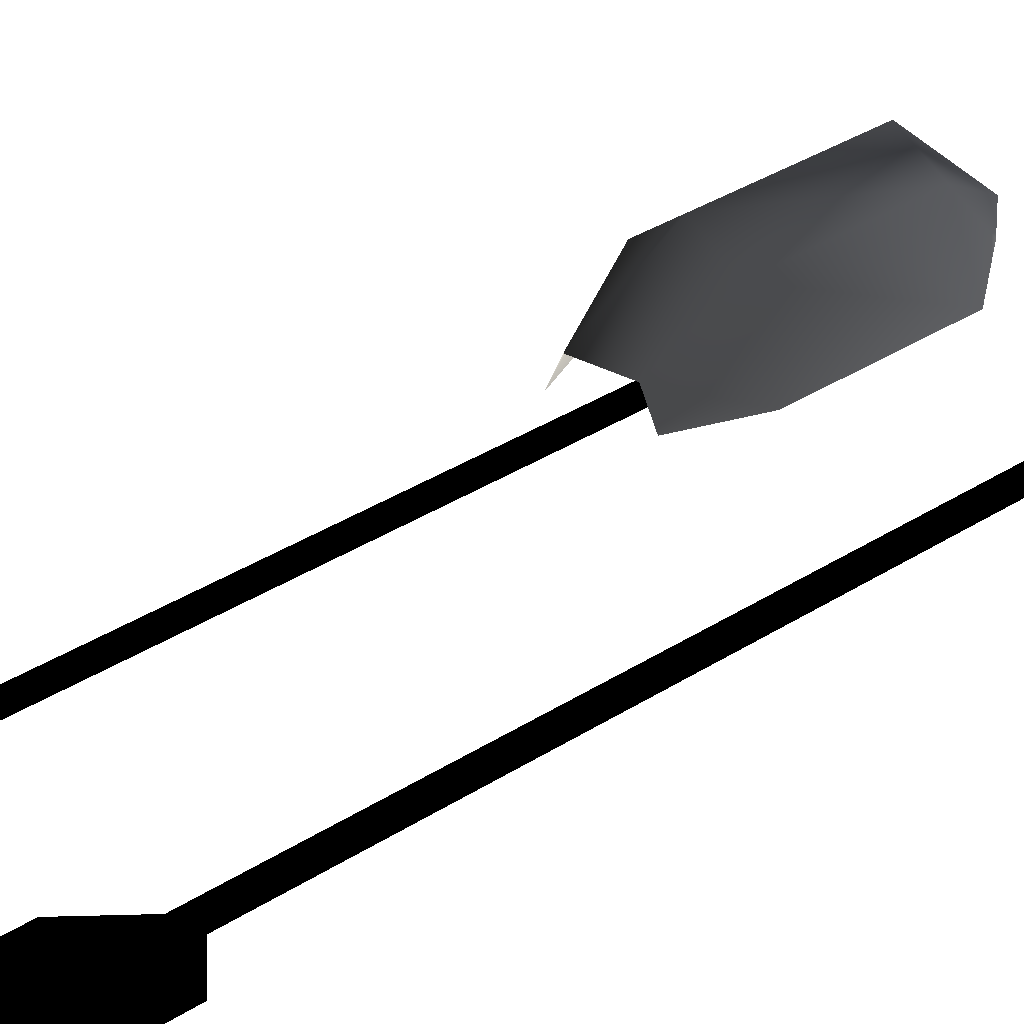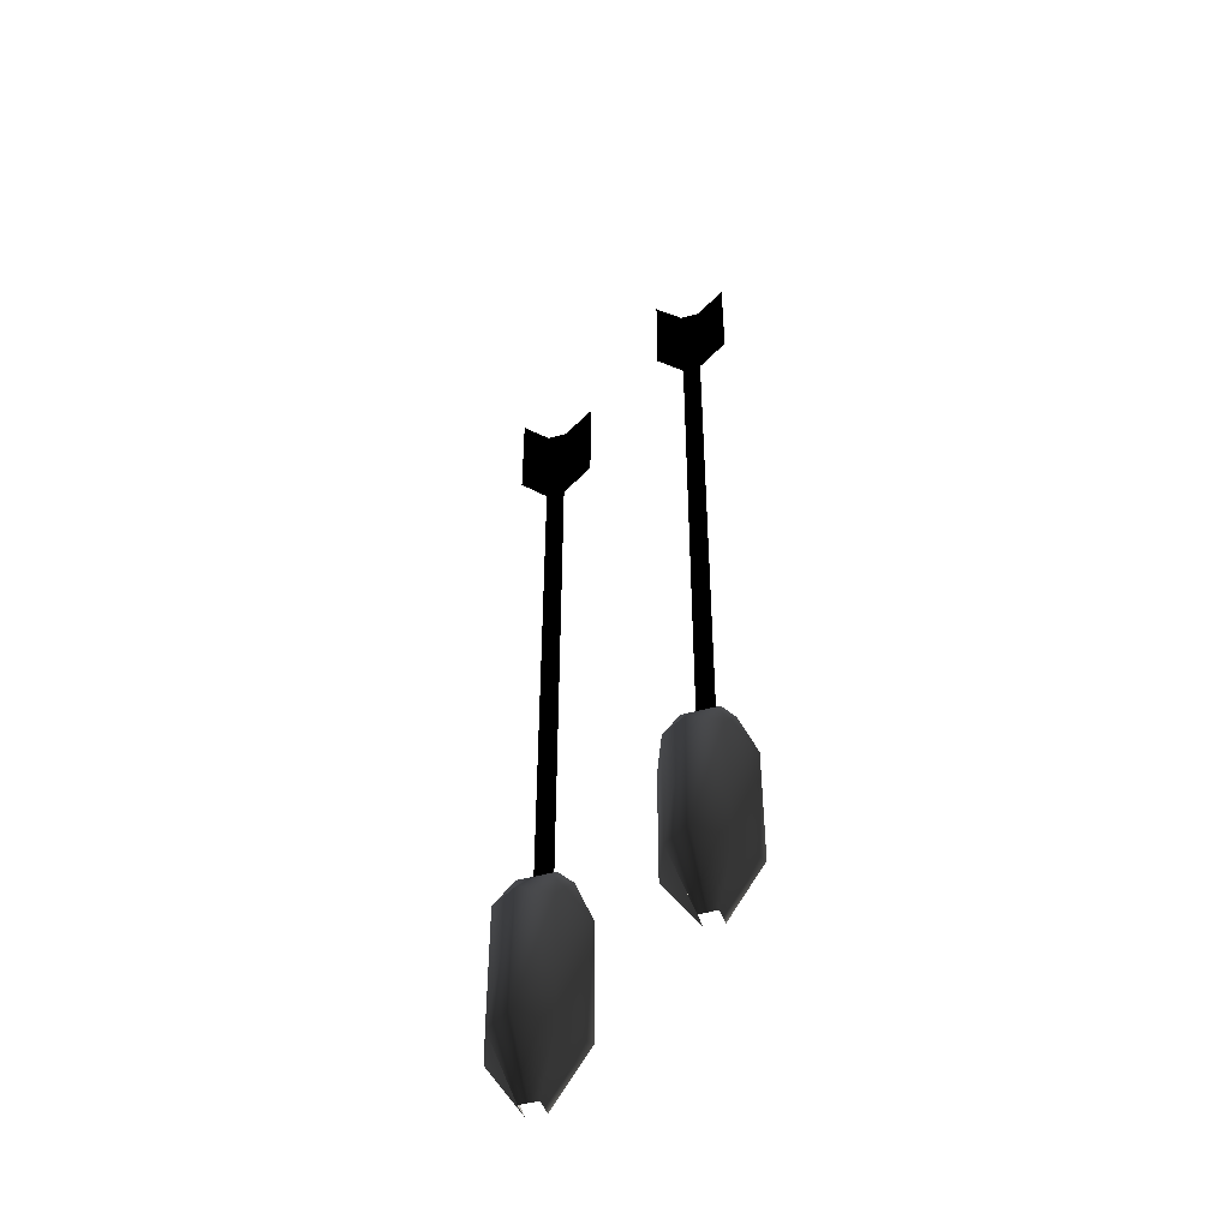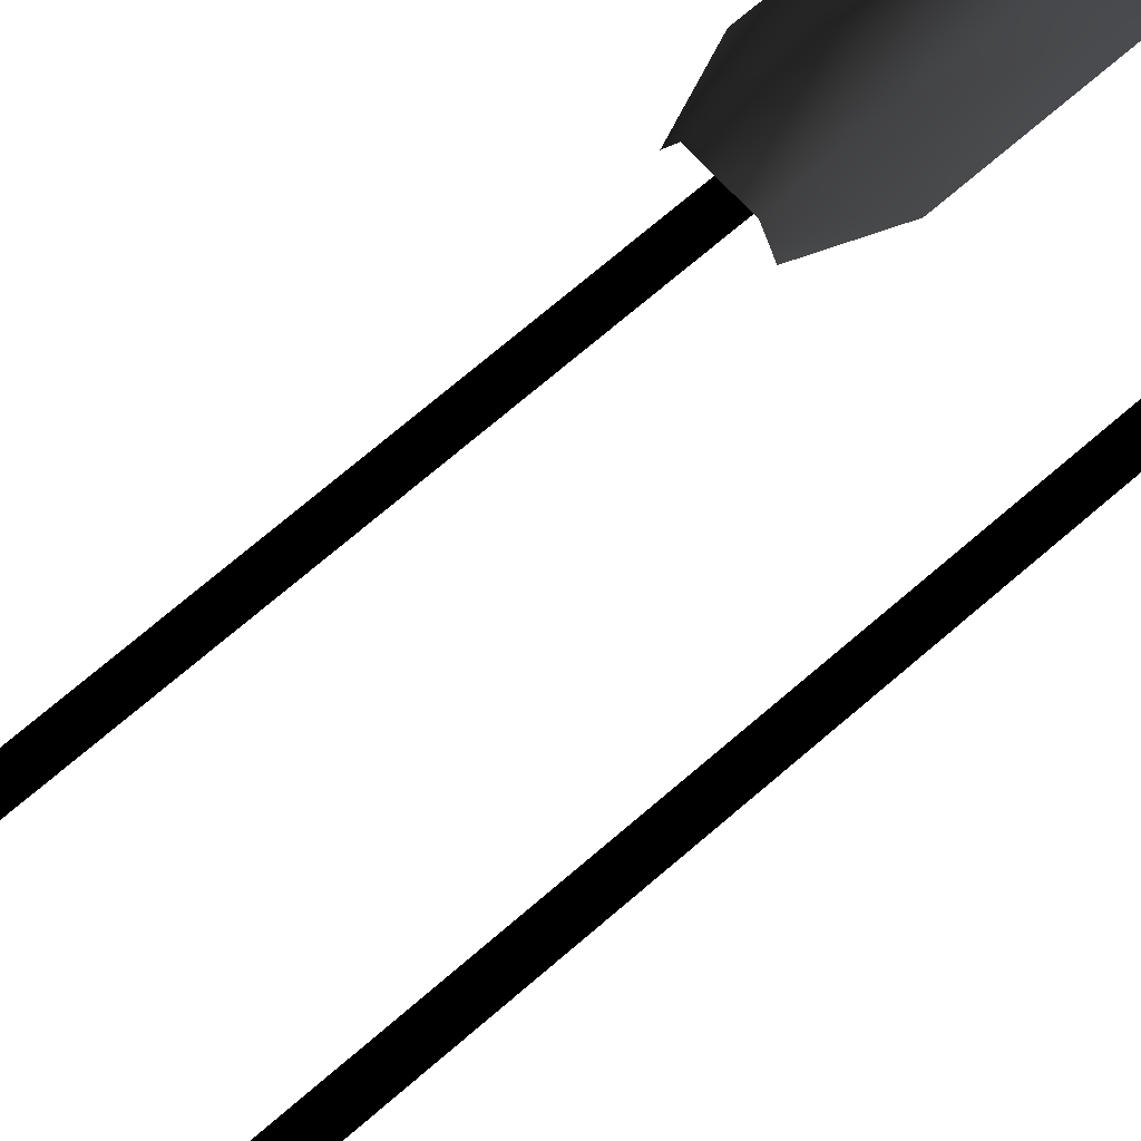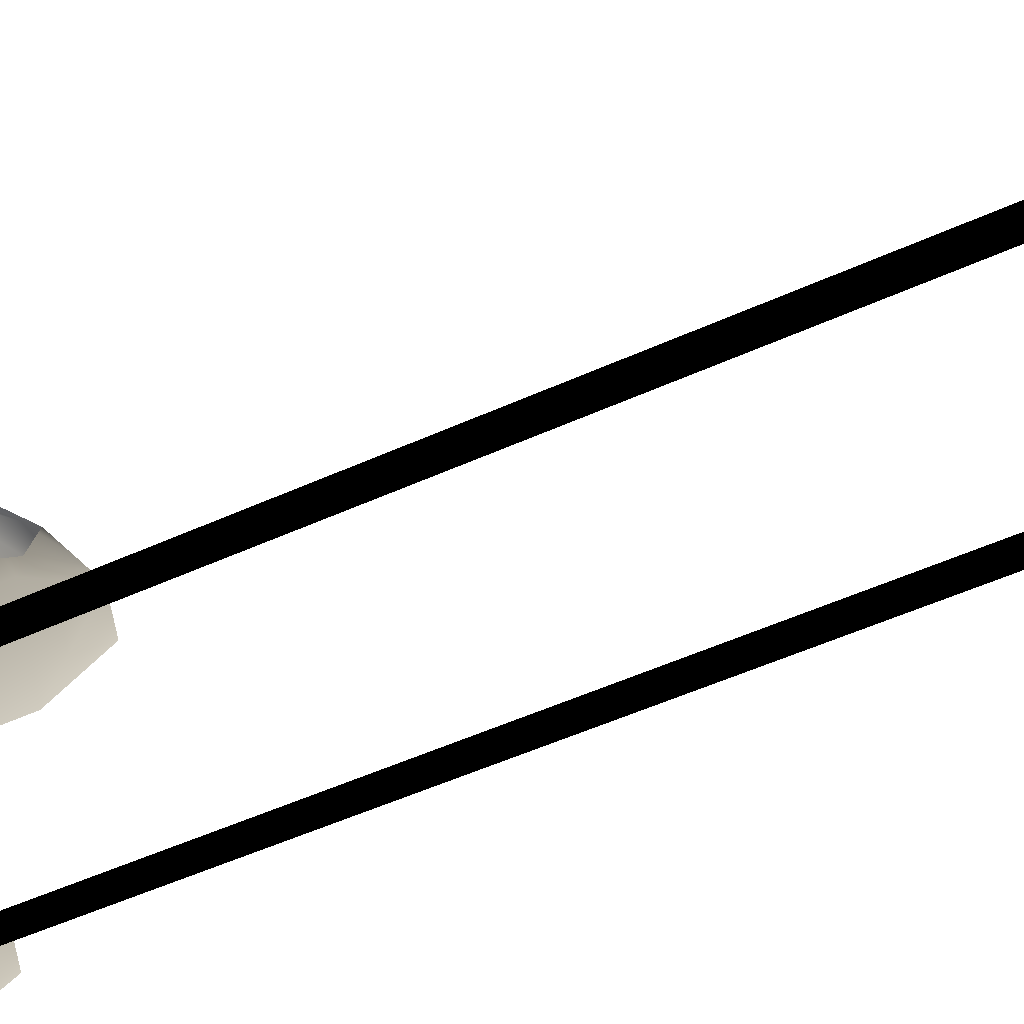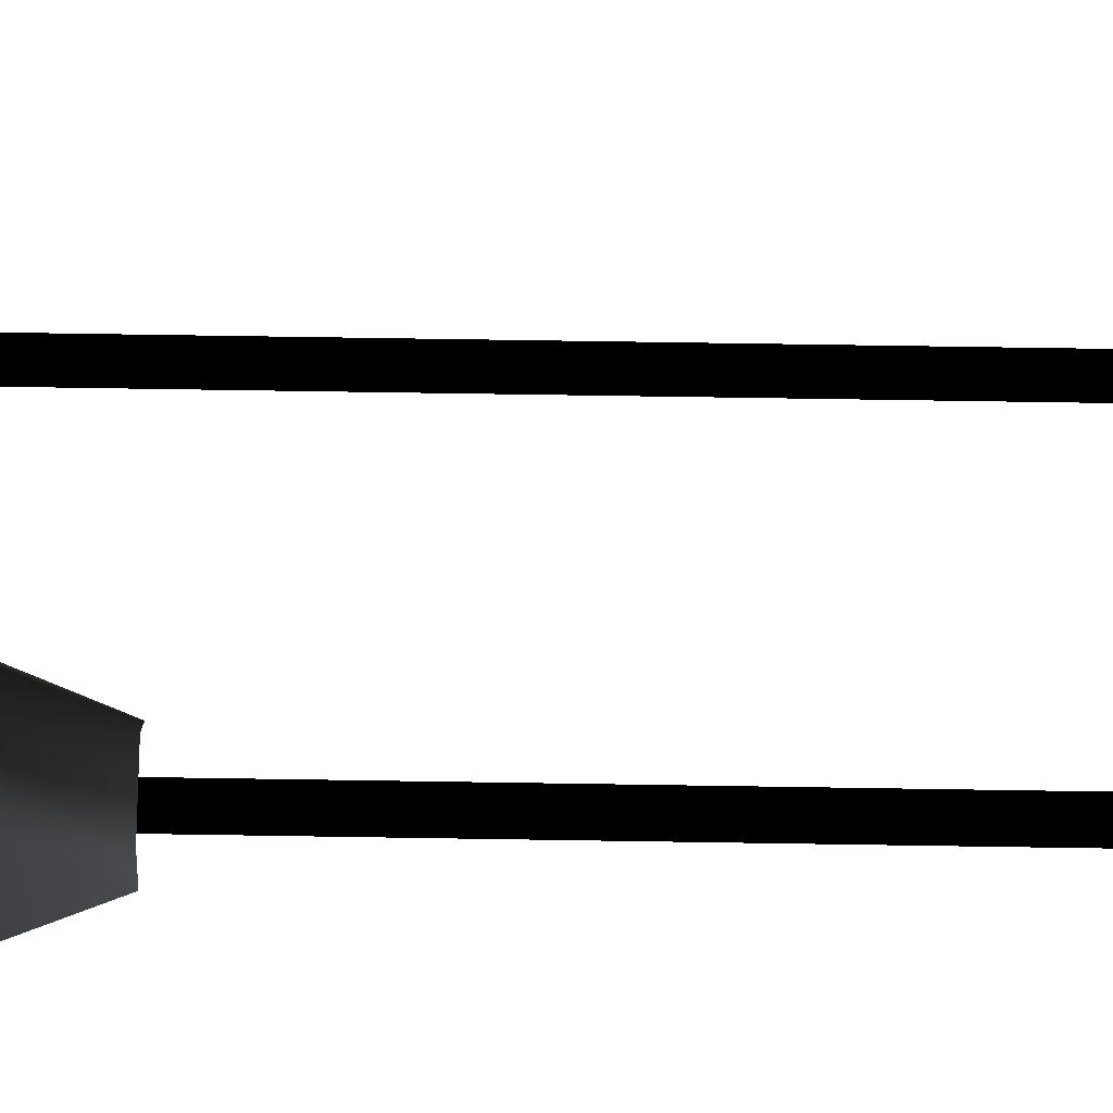
<metadata>
{"format":"obj","ext":"obj","renderer":"f3d","projection":"perspective","resolution":1024,"background":"white","views":[{"elev":26.5,"azim":42.3,"up":"+Y"},{"elev":-45.9,"azim":-162.0,"up":"+Z"},{"elev":65.9,"azim":48.2,"up":"+Y"},{"elev":-38.2,"azim":-57.9,"up":"+Y"},{"elev":72.4,"azim":-89.1,"up":"+Y"}]}
</metadata>
<code>
o 397
v -4 2 -28
v -2 2 -28
v -2 7 -33
v -5 5 -33
v -5 0 -28
v -7 0 -33
v -5 4 -46
v -7 0 -46
v -3 2 -52
v -3 0 -52
v -2 7 -46
v -2 2 -52
v 1 5 -33
v 1 5 -46
v -1 2 -52
v 3 0 -46
v -1 0 -52
v 3 0 -33
v 0 2 -28
v 1 0 -28
v -1 0 -37
v -3 0 -37
v -3 0 27
v -1 0 27
v -3 0 37
v -1 0 37
v 2 0 30
v 2 0 40
v -6 0 30
v -6 0 40
v 12 2 -44
v 14 2 -44
v 14 7 -49
v 11 5 -49
v 11 0 -44
v 9 0 -49
v 11 4 -62
v 9 0 -62
v 13 2 -68
v 13 0 -68
v 14 7 -62
v 14 2 -68
v 17 5 -49
v 17 5 -62
v 15 2 -68
v 19 0 -62
v 15 0 -68
v 19 0 -49
v 16 2 -44
v 17 0 -44
v 15 0 -53
v 13 0 -53
v 13 0 11
v 15 0 11
v 13 0 21
v 15 0 21
v 18 0 14
v 18 0 24
v 10 0 14
v 10 0 24
f 1 2 3
f 1 3 4
f 1 4 5
f 5 4 6
f 6 4 7
f 6 7 8
f 8 7 9
f 8 9 10
f 4 3 11
f 4 11 7
f 7 11 12
f 7 12 9
f 3 13 14
f 3 14 11
f 11 14 15
f 11 15 12
f 14 16 17
f 14 17 15
f 13 18 16
f 13 16 14
f 2 19 13
f 2 13 3
f 19 20 18
f 19 18 13
f 21 22 23
f 21 23 24
f 24 23 25
f 24 25 26
f 24 26 27
f 27 26 28
f 23 29 30
f 23 30 25
f 31 32 33
f 31 33 34
f 31 34 35
f 35 34 36
f 36 34 37
f 36 37 38
f 38 37 39
f 38 39 40
f 34 33 41
f 34 41 37
f 37 41 42
f 37 42 39
f 33 43 44
f 33 44 41
f 41 44 45
f 41 45 42
f 44 46 47
f 44 47 45
f 43 48 46
f 43 46 44
f 32 49 43
f 32 43 33
f 49 50 48
f 49 48 43
f 51 52 53
f 51 53 54
f 54 53 55
f 54 55 56
f 54 56 57
f 57 56 58
f 53 59 60
f 53 60 55

</code>
